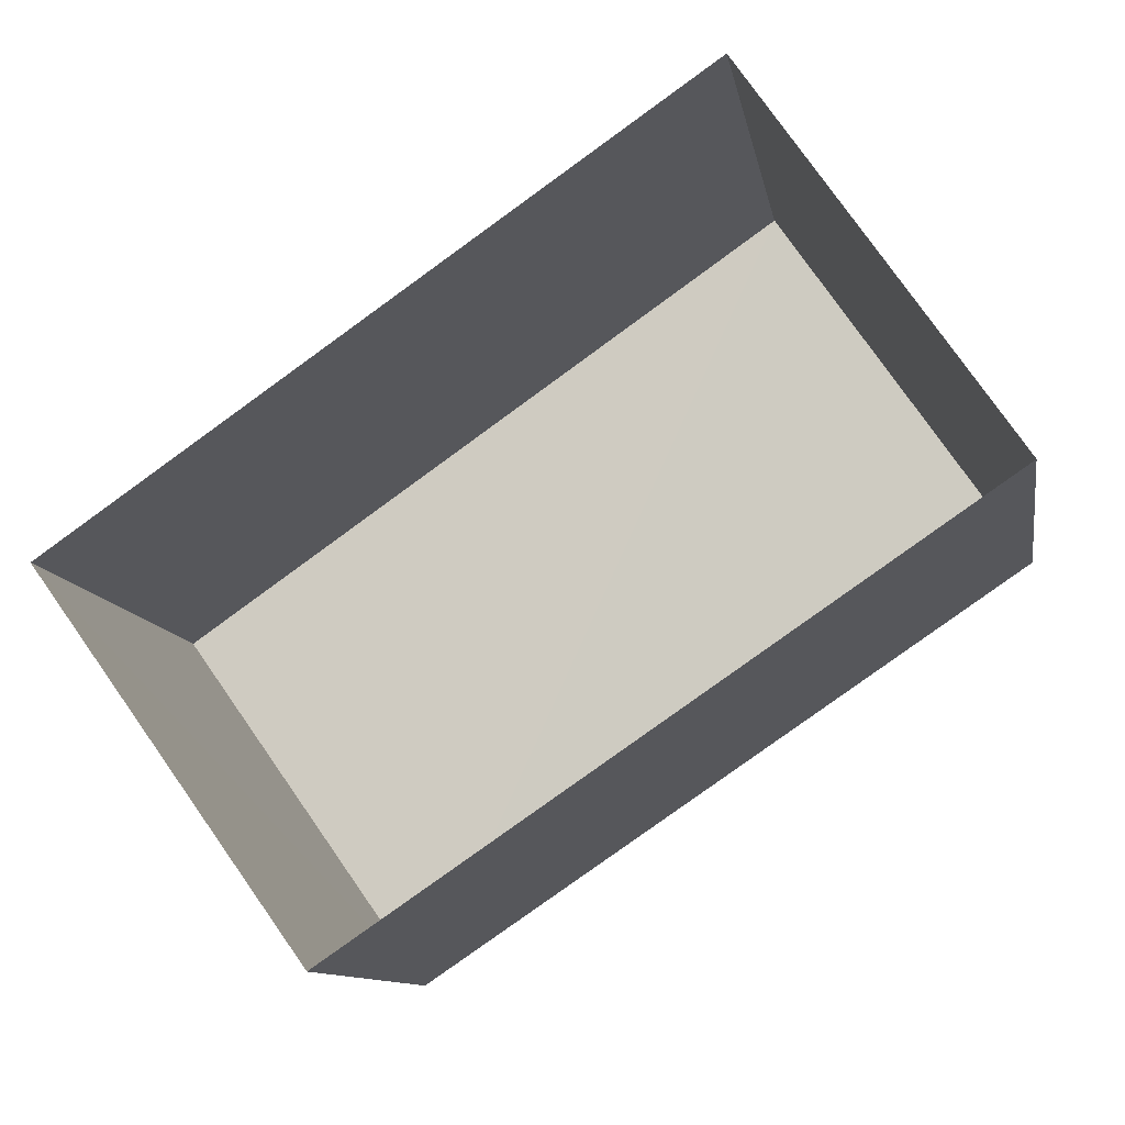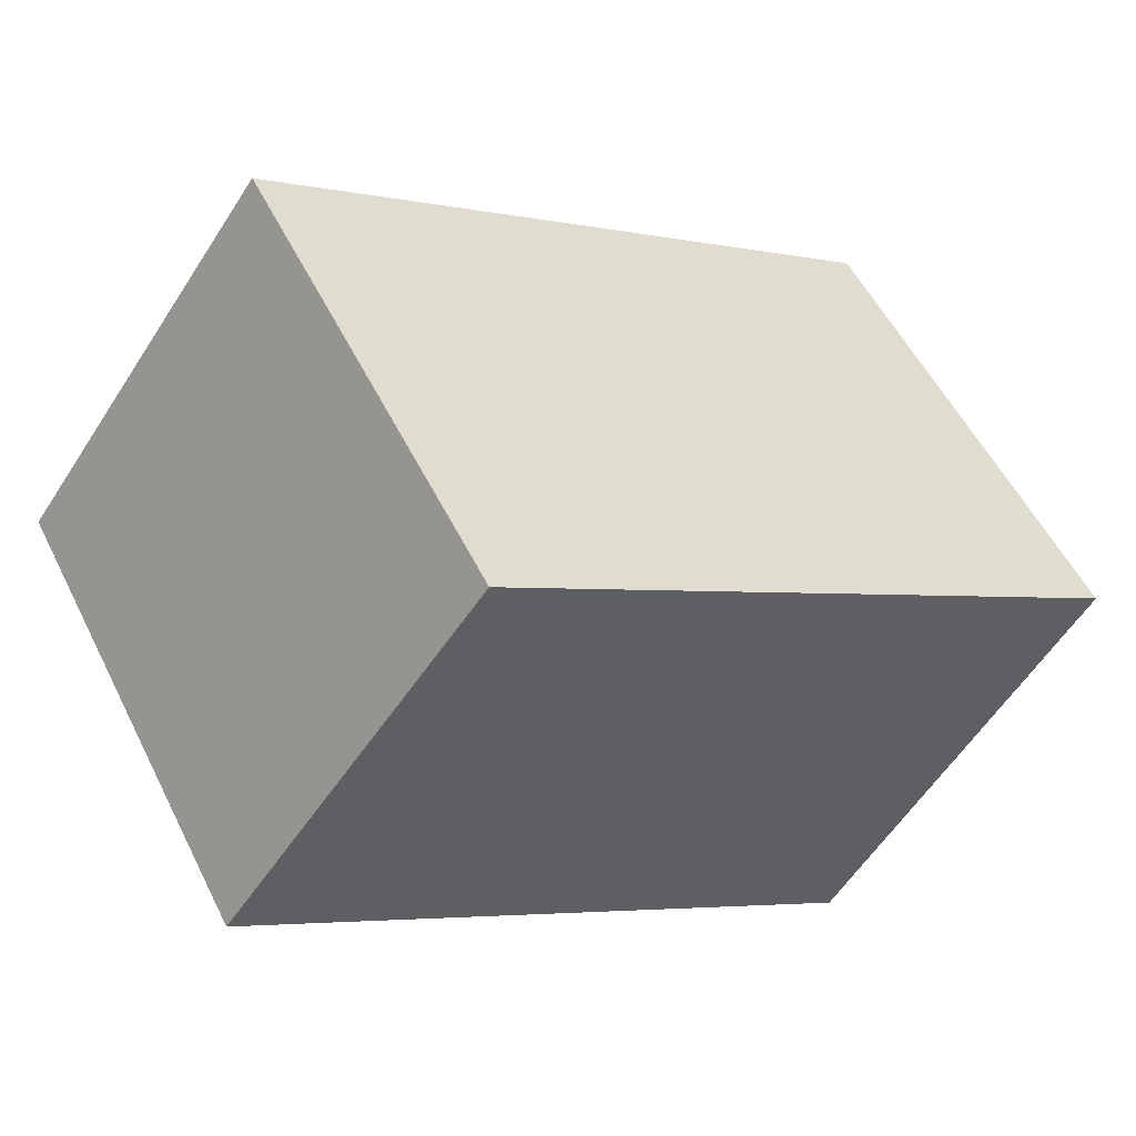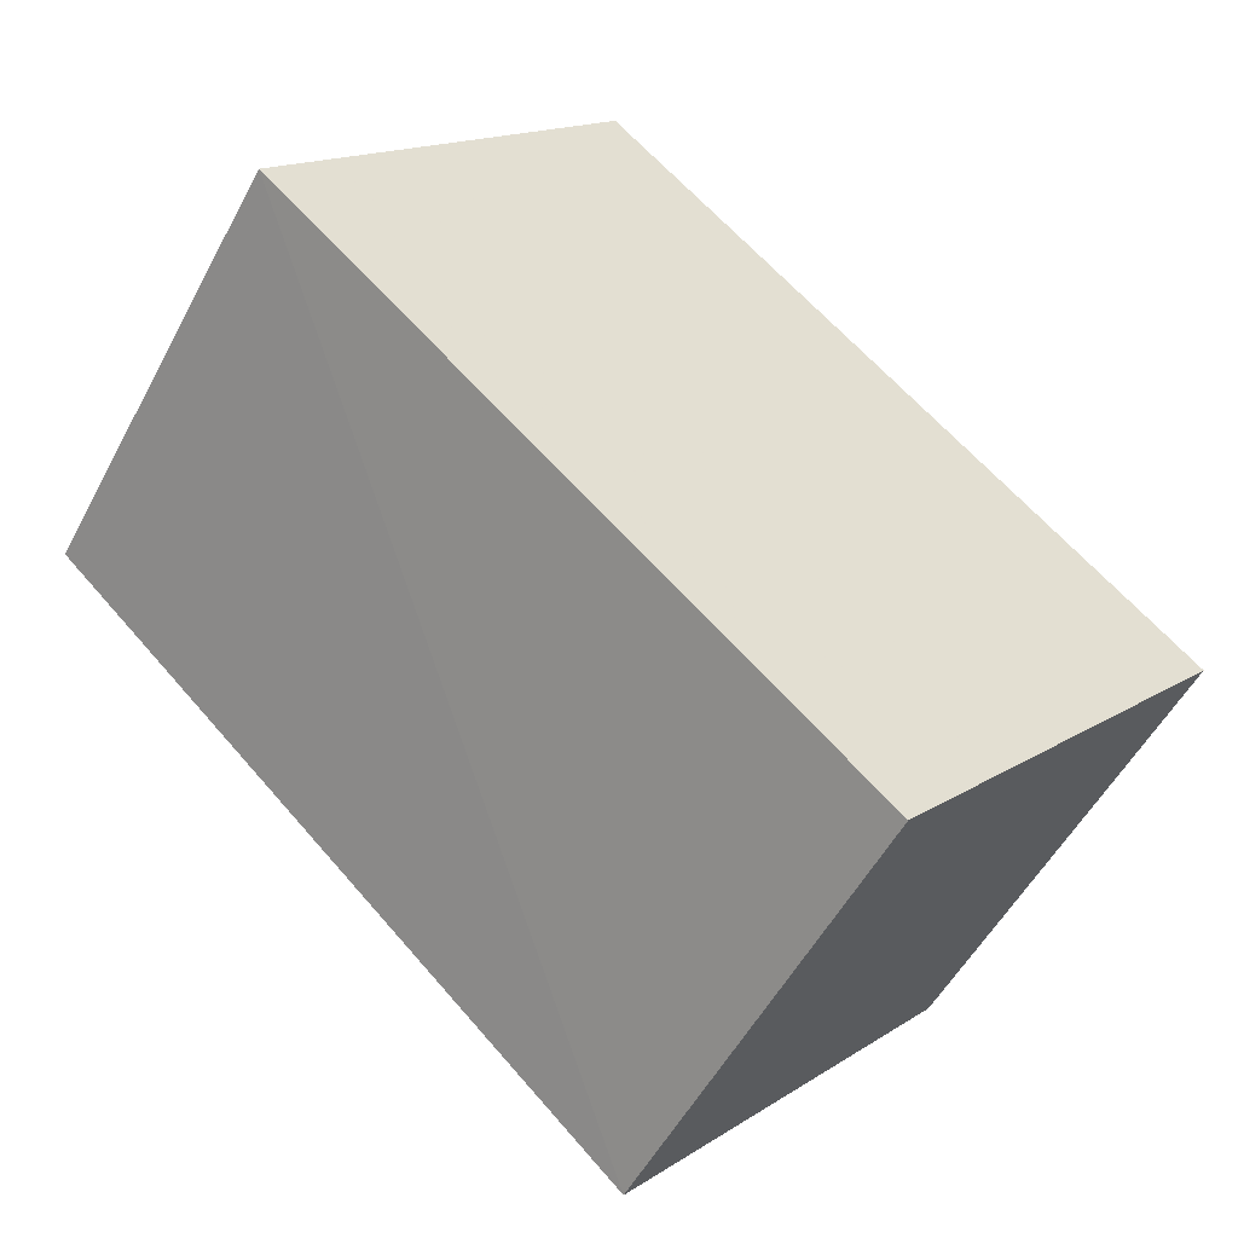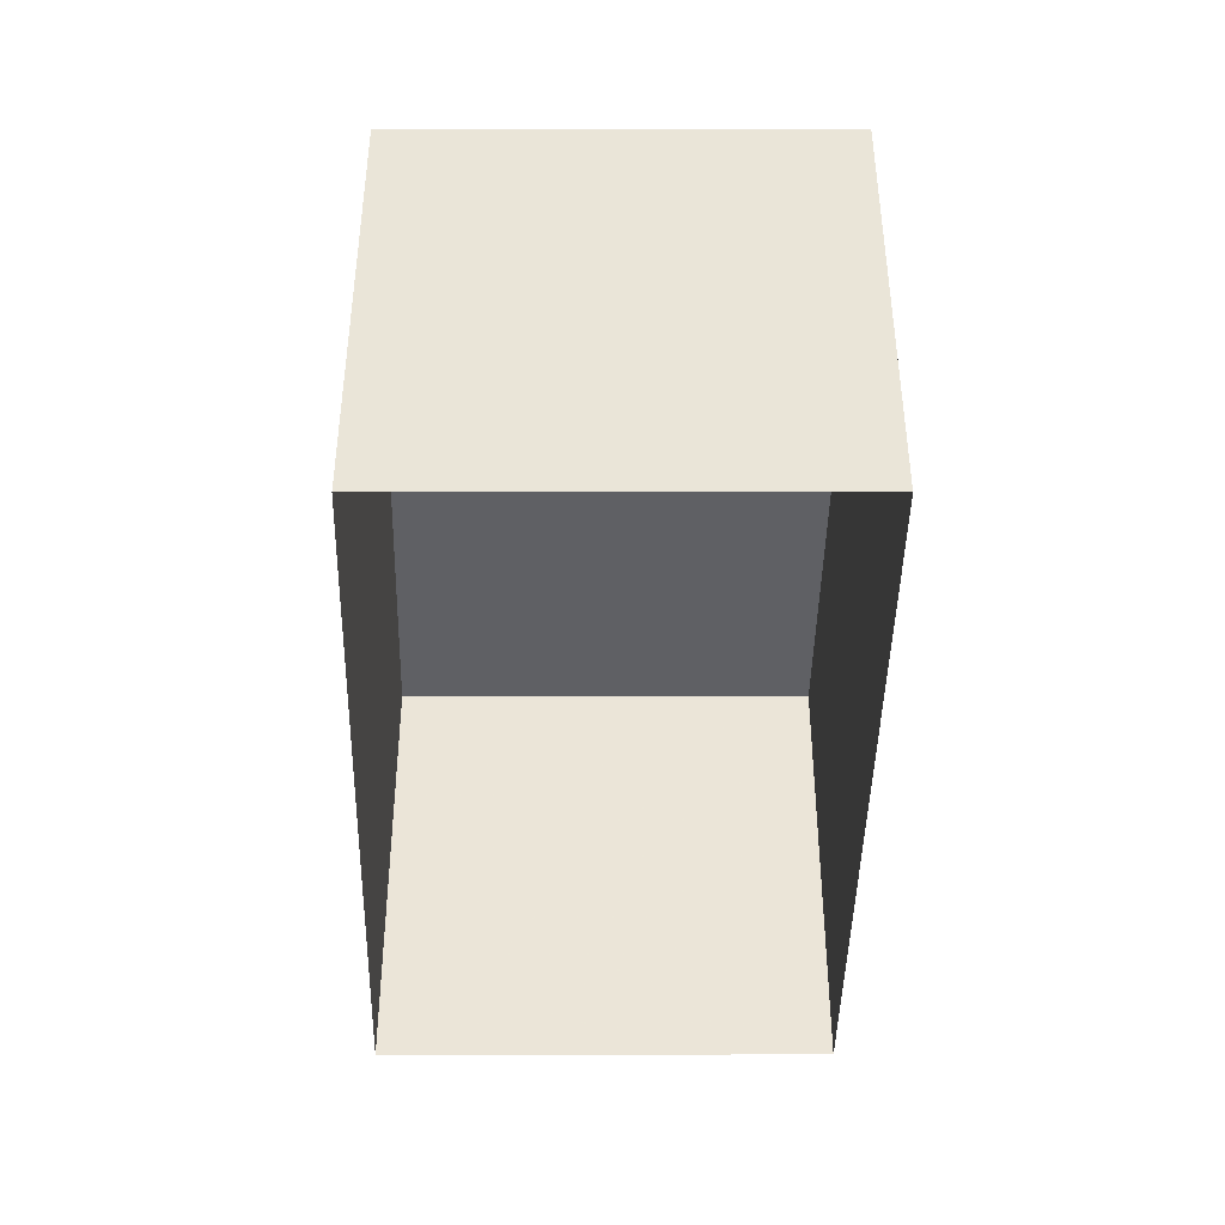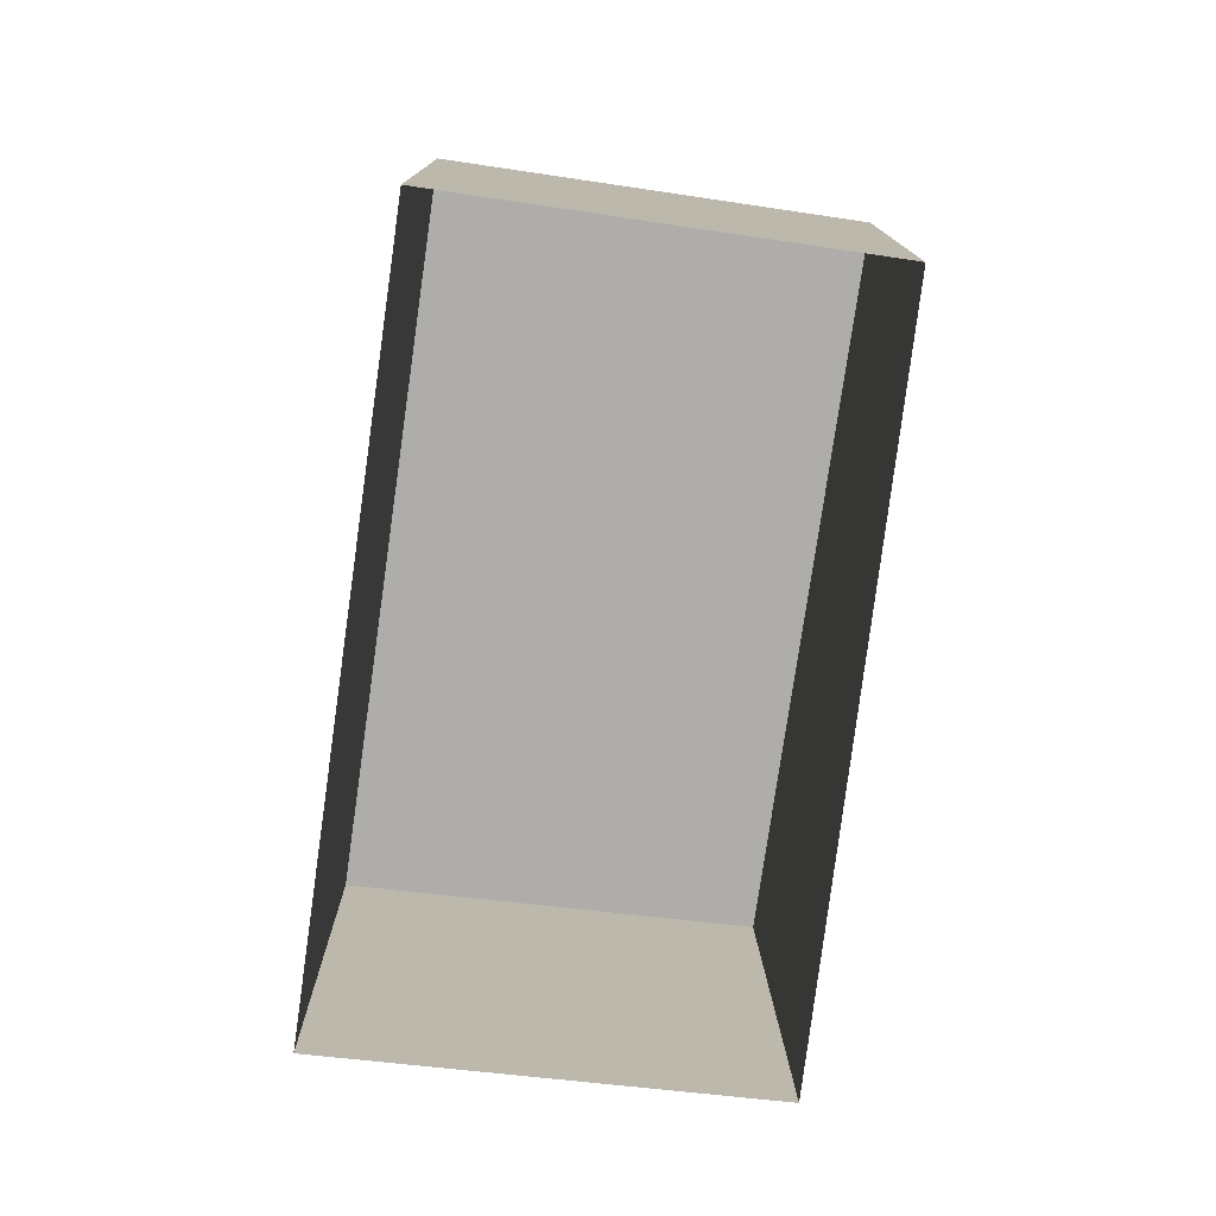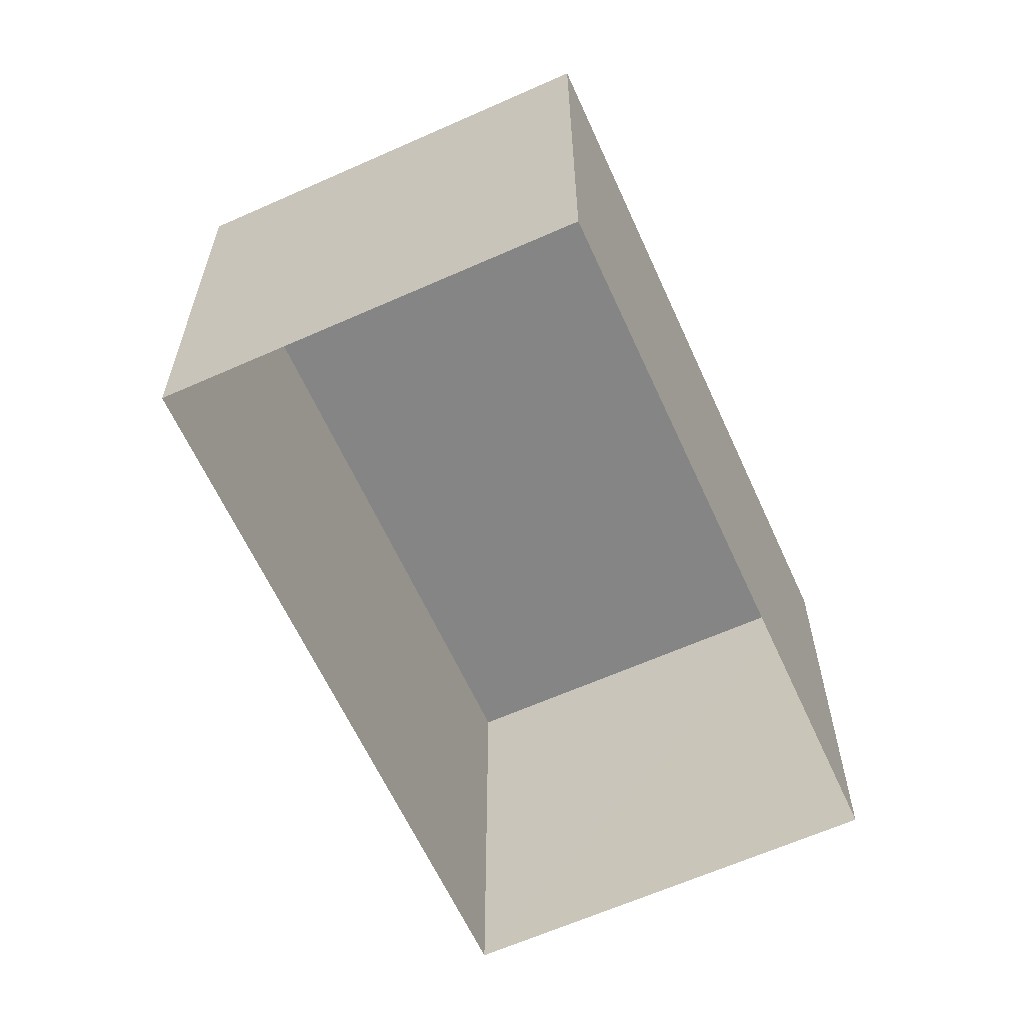
<metadata>
{"format":"obj","ext":"obj","renderer":"f3d","projection":"perspective","resolution":1024,"background":"white","views":[{"elev":-10.6,"azim":-170.5,"up":"+Y"},{"elev":54.6,"azim":-26.2,"up":"+Y"},{"elev":15.7,"azim":37.3,"up":"+Y"},{"elev":-44.2,"azim":54.4,"up":"+Z"},{"elev":-77.3,"azim":-132.6,"up":"+Z"},{"elev":-61.8,"azim":-100.4,"up":"+Z"}]}
</metadata>
<code>
v 1.197e+05 7.865e+05 22.1
v 1.197e+05 7.865e+05 22.1
v 1.197e+05 7.865e+05 22.1
v 1.197e+05 7.865e+05 22.1
v 1.197e+05 7.865e+05 23.88
v 1.197e+05 7.865e+05 23.87
v 1.197e+05 7.865e+05 23.87
v 1.197e+05 7.865e+05 23.88
f 1 2 3
f 1 4 2
f 5 6 7
f 5 8 6
f 6 1 3
f 7 6 3
f 8 4 1
f 6 8 1
f 8 2 4
f 8 5 2
f 5 3 2
f 5 7 3

</code>
